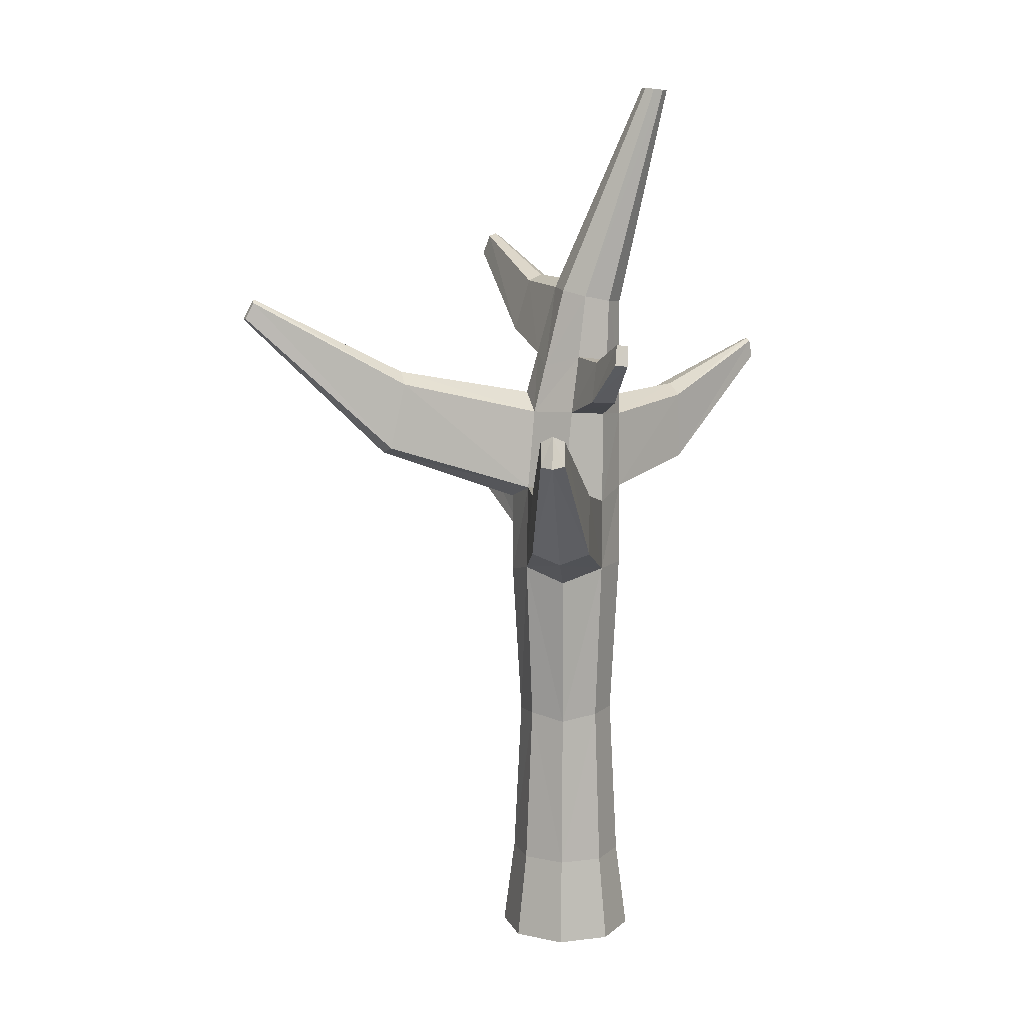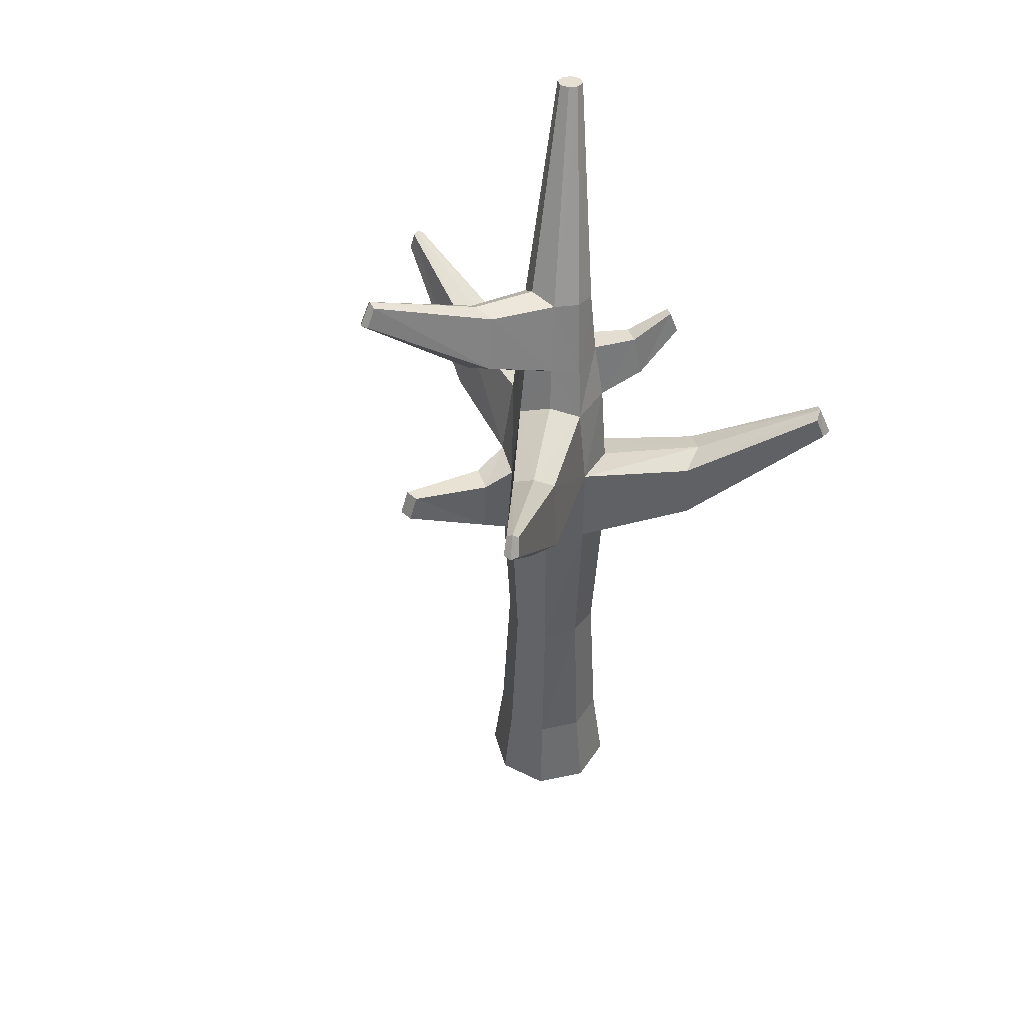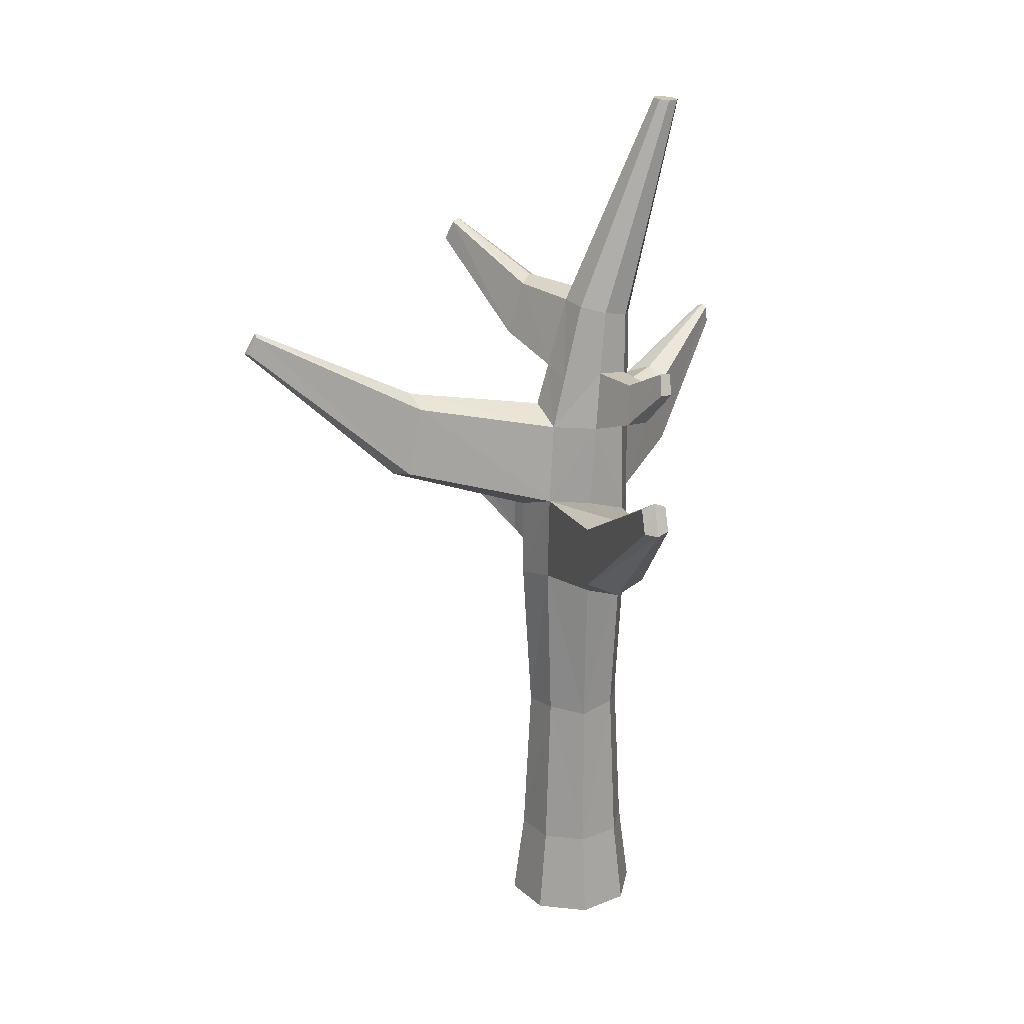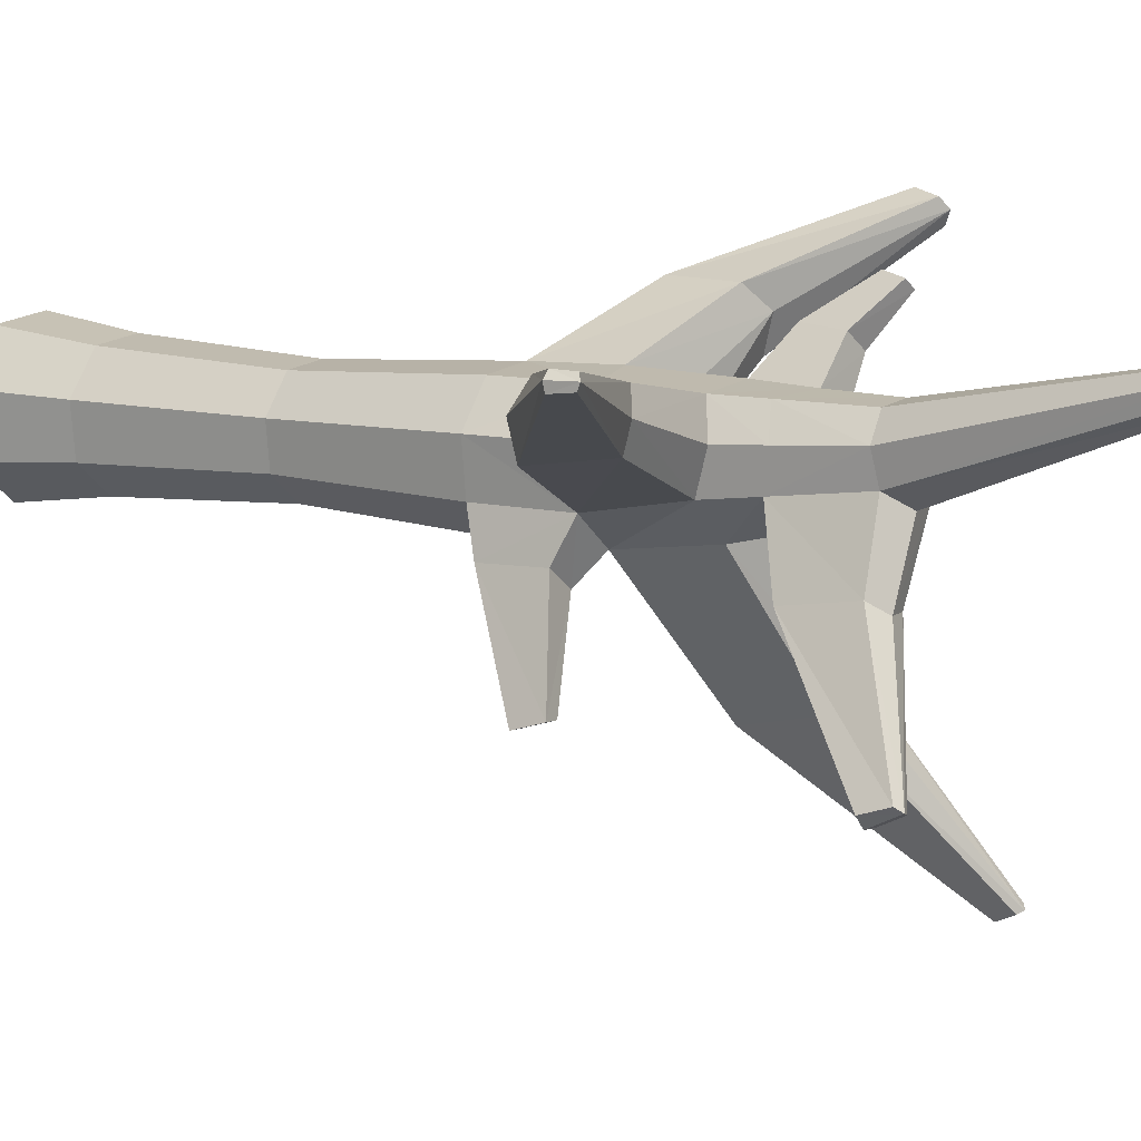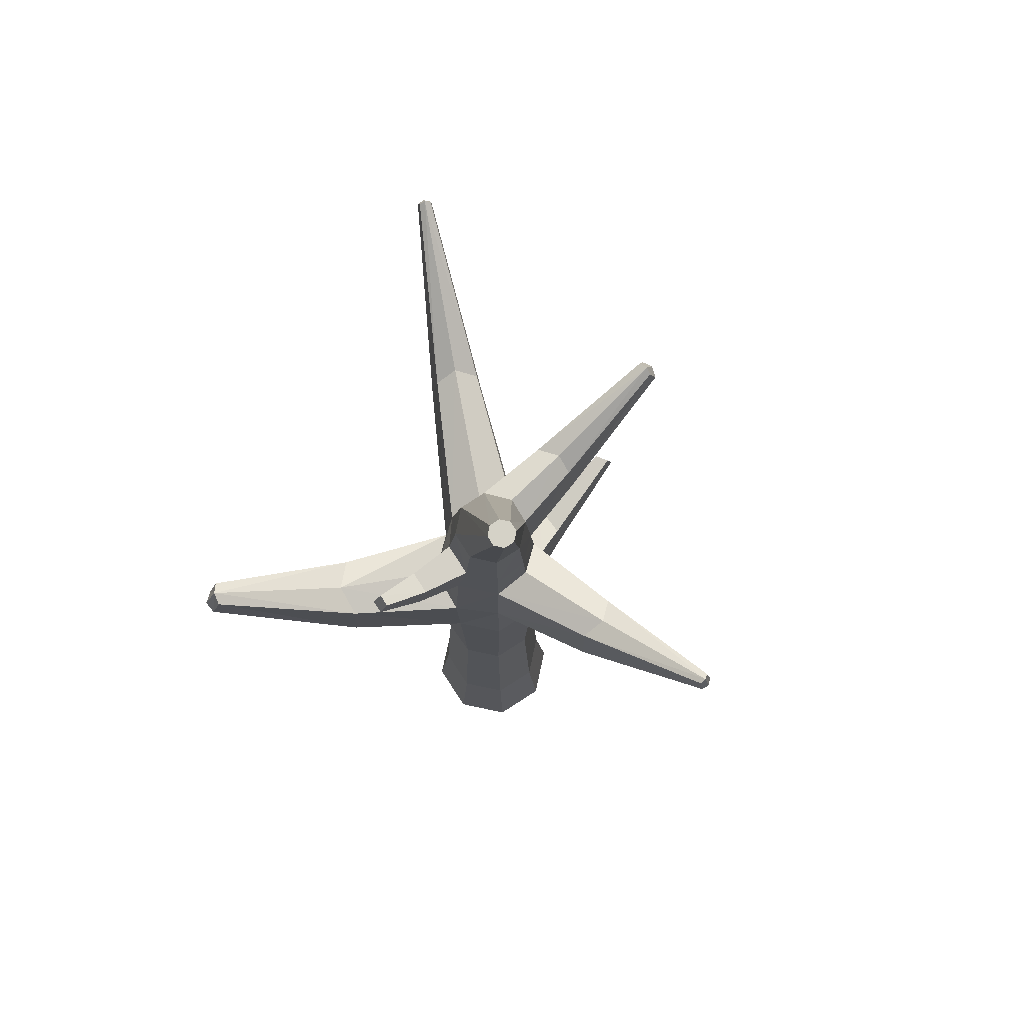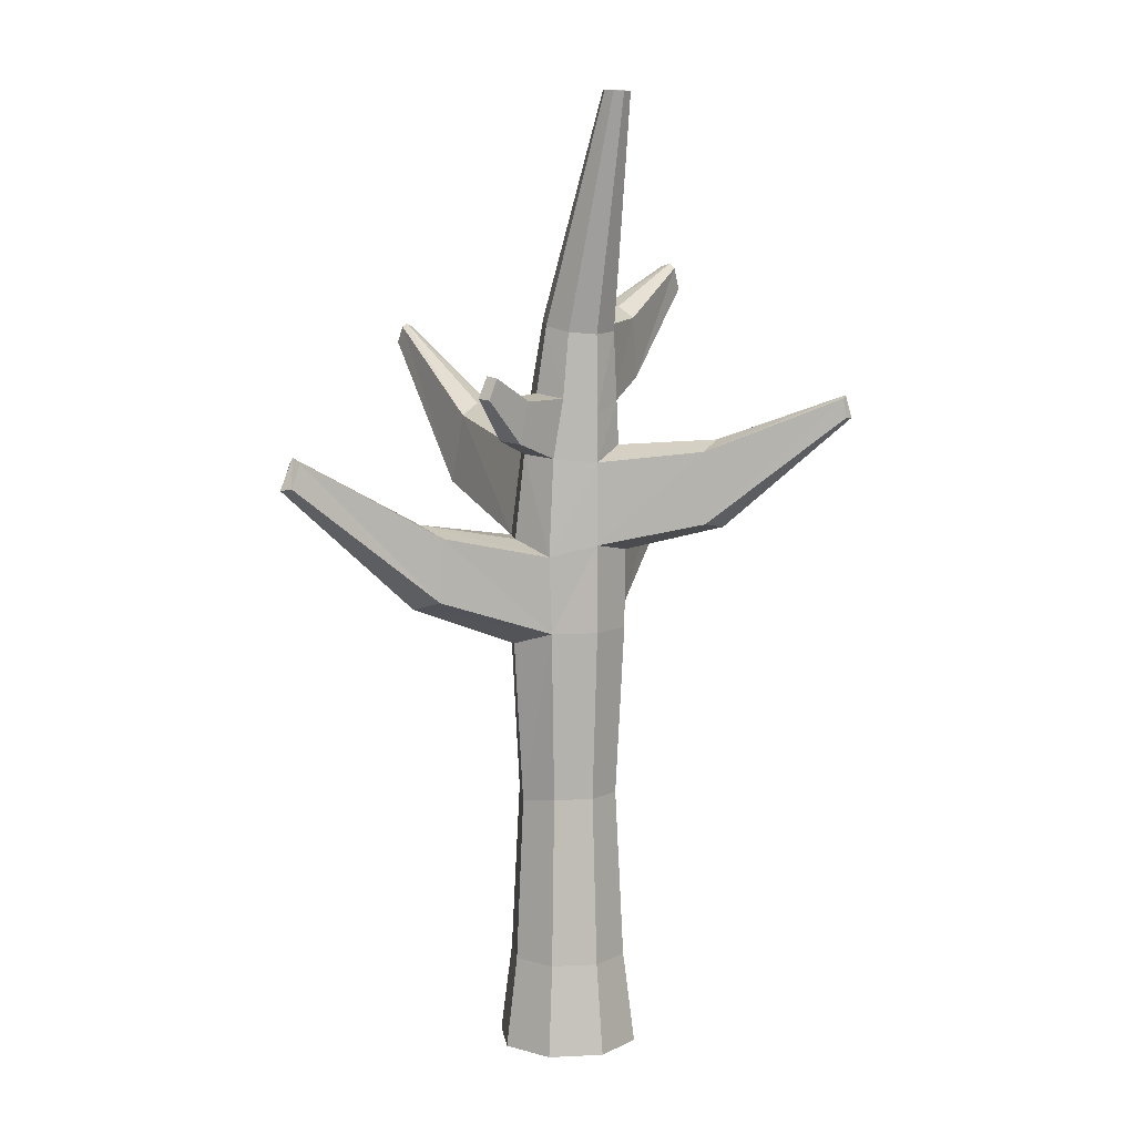
<metadata>
{"format":"obj","ext":"obj","renderer":"f3d","projection":"perspective","resolution":1024,"background":"white","views":[{"elev":10.2,"azim":-55.4,"up":"+Y"},{"elev":43.5,"azim":-142.5,"up":"+Y"},{"elev":22.0,"azim":-72.8,"up":"+Y"},{"elev":9.3,"azim":124.6,"up":"+Z"},{"elev":73.3,"azim":18.8,"up":"+Y"},{"elev":8.1,"azim":-0.9,"up":"+Y"}]}
</metadata>
<code>
o Cylinder.005_Cylinder.010
v 0.322 0.009142 -0.4584
v 0.2591 3.164 -0.4232
v 0.361 0.009142 -0.129
v 0.2966 3.114 -0.1479
v 0.1557 0.009142 0.1316
v 0.1205 3.164 0.06868
v -0.1738 0.009142 0.1706
v -0.1687 3.098 0.1113
v -0.4343 0.009142 -0.03475
v -0.3724 3.188 -0.06036
v -0.4733 0.009142 -0.3642
v -0.3992 3.18 -0.3357
v -0.268 0.009142 -0.6247
v -0.2445 3.08 -0.5711
v 0.06144 0.009142 -0.6638
v 0.04189 3.164 -0.5944
v 0.2924 5.824 0.2084
v 0.2996 5.818 0.2702
v 0.2608 5.816 0.3192
v 0.1988 5.818 0.3267
v 0.1498 5.824 0.2882
v 0.1426 5.83 0.2264
v 0.1814 5.832 0.1774
v 0.2434 5.83 0.1699
v -0.05337 4.436 0.07889
v -0.1847 4.469 -0.02285
v -0.2029 4.502 -0.188
v -0.0972 4.516 -0.3199
v 0.08532 4.56 -0.3204
v 0.2018 4.469 -0.2394
v 0.22 4.436 -0.07423
v 0.1143 4.422 0.05761
v 0.2591 0.5645 -0.4232
v 0.2917 0.5645 -0.1486
v 0.1205 0.5645 0.06868
v -0.1542 0.5645 0.1012
v -0.3714 0.5645 -0.06997
v -0.404 0.5645 -0.3446
v -0.2328 0.5645 -0.5619
v 0.04189 0.5645 -0.5944
v -0.3172 3.704 -0.04005
v -0.3363 3.692 -0.3285
v -0.1959 3.801 -0.485
v 0.0222 3.692 -0.5293
v 0.2343 3.686 -0.3326
v 0.1215 3.662 0.06057
v -0.1435 3.687 0.09597
v 0.2512 3.755 -0.1145
v -1.192 4.289 -2.14
v -1.166 4.281 -2.183
v -1.114 4.289 -2.184
v -1.158 4.396 -2.096
v -1.13 4.418 -2.118
v -1.095 4.396 -2.131
v -0.688 3.37 -1.348
v -0.5008 3.421 -1.362
v -0.4844 3.858 -1.266
v -0.6251 3.93 -1.235
v -0.7177 3.858 -1.136
v -0.7911 3.421 -1.2
v 0.2591 2.632 -0.4232
v 0.2917 2.632 -0.1486
v 0.1205 2.632 0.06868
v -0.1542 2.632 0.1012
v -0.3814 2.547 -0.06459
v -0.404 2.632 -0.3446
v -0.2421 2.565 -0.5692
v 0.04189 2.632 -0.5944
v -1.58 3.719 0.7282
v -1.629 3.749 0.6727
v -1.651 3.713 0.6013
v -1.626 3.578 0.7601
v -1.696 3.565 0.7164
v -1.697 3.572 0.6332
v -0.9868 2.869 0.09565
v -0.9687 3.247 0.08307
v -0.9727 2.815 0.2981
v -0.7894 3.249 0.4032
v -0.8075 2.871 0.4158
v -0.932 3.316 0.2773
v 1.595 3.947 0.213
v 1.603 3.942 0.2621
v 1.57 3.947 0.2998
v 1.567 4.062 0.2237
v 1.548 4.057 0.2932
v 1.567 4.076 0.2616
v 0.8219 3.75 -0.1037
v 0.8504 3.303 -0.1647
v 0.8322 3.798 0.0442
v 0.756 3.302 0.1693
v 0.7454 3.734 0.1633
v 0.8762 3.27 0.02244
v -0.2422 4.068 -0.03726
v -0.2857 3.999 -0.2753
v -0.1585 4.072 -0.4224
v 0.04048 3.999 -0.458
v 0.222 3.983 -0.2973
v 0.1188 3.95 0.05945
v -0.08493 4.044 0.08584
v 0.2393 4.013 -0.09922
v 0.5749 4.812 -1.338
v 0.6258 4.829 -1.321
v 0.657 4.8 -1.294
v 0.5831 4.689 -1.399
v 0.6461 4.675 -1.398
v 0.687 4.663 -1.338
v 0.09292 4.196 -0.7794
v 0.2471 4.142 -0.8026
v 0.2704 4.569 -0.685
v 0.1313 4.534 -0.6904
v 0.3822 4.127 -0.6754
v 0.3588 4.499 -0.6219
v 0.2125 1.597 -0.3972
v 0.2403 1.597 -0.163
v 0.09428 1.597 0.02224
v -0.1399 1.597 0.05
v -0.3294 1.561 -0.09371
v -0.3529 1.597 -0.3302
v -0.2109 1.568 -0.5186
v 0.02727 1.597 -0.5432
v -0.5777 4.068 0.4575
v -0.5129 4.06 0.5088
v -0.5288 4.197 0.436
v -0.4707 4.187 0.4831
v -0.3979 4.058 0.2013
v -0.2874 4.04 0.2885
v -0.3382 3.791 0.306
v -0.4606 3.804 0.2099
v 0.4863 3.175 -1.208
v 0.399 3.167 -1.215
v 0.505 3.014 -1.257
v 0.4176 3.006 -1.265
v 0.1589 3.066 -0.7461
v 0.1629 2.708 -0.7567
v 0.3097 3.068 -0.6405
v 0.3137 2.71 -0.6511
f 2 4 62
f 62 4 6
f 6 8 64
f 75 77 73
f 75 74 71
f 12 14 67
f 26 25 20
f 134 133 130
f 67 14 16
f 5 7 3
f 19 18 17
f 27 26 21
f 28 27 22
f 28 23 24
f 30 29 24
f 31 18 19
f 25 32 19
f 30 17 18
f 99 25 26
f 94 93 26
f 94 27 28
f 110 109 102
f 107 104 105
f 98 100 31
f 98 32 25
f 97 30 31
f 1 33 34
f 34 35 5
f 35 36 7
f 36 37 9
f 37 38 11
f 38 39 13
f 15 40 33
f 39 40 15
f 8 47 41
f 12 10 41
f 56 51 54
f 56 55 50
f 16 44 45
f 87 89 86
f 8 6 46
f 88 87 84
f 49 52 53
f 51 50 53
f 57 54 53
f 59 58 53
f 60 49 50
f 60 59 52
f 16 56 57
f 16 14 55
f 44 57 58
f 42 43 58
f 12 60 55
f 12 42 59
f 113 61 62
f 62 63 115
f 63 64 116
f 64 65 117
f 117 65 66
f 66 67 119
f 120 68 61
f 119 67 68
f 72 69 70
f 70 71 74
f 79 78 69
f 78 80 70
f 79 72 73
f 76 71 70
f 66 65 77
f 66 75 76
f 64 8 78
f 8 10 80
f 64 79 77
f 12 76 80
f 83 82 86
f 81 84 86
f 90 83 85
f 90 92 82
f 88 81 82
f 91 85 86
f 45 48 89
f 2 45 87
f 6 90 91
f 6 4 92
f 2 88 92
f 46 91 89
f 126 125 123
f 42 41 93
f 42 94 95
f 44 43 95
f 44 96 97
f 46 48 100
f 46 98 99
f 45 97 100
f 104 101 102
f 106 105 102
f 107 110 101
f 111 106 103
f 111 108 105
f 112 103 102
f 28 29 109
f 95 107 108
f 95 28 110
f 97 111 112
f 97 96 108
f 30 112 109
f 113 114 34
f 34 114 115
f 35 115 116
f 116 117 37
f 37 117 118
f 118 119 39
f 120 113 33
f 39 119 120
f 121 122 124
f 127 126 124
f 128 127 122
f 128 121 123
f 99 93 125
f 47 99 126
f 41 47 127
f 41 128 125
f 132 130 129
f 133 135 129
f 134 132 131
f 136 131 129
f 16 133 134
f 2 135 133
f 61 68 134
f 2 61 136
f 61 2 62
f 63 62 6
f 63 6 64
f 74 75 73
f 76 75 71
f 66 12 67
f 21 26 20
f 132 134 130
f 68 67 16
f 1 9 15
f 9 11 13
f 9 1 7
f 19 17 23
f 20 19 21
f 7 1 3
f 9 13 15
f 22 21 23
f 21 19 23
f 22 27 21
f 17 24 23
f 23 28 22
f 29 28 24
f 17 30 24
f 32 31 19
f 20 25 19
f 31 30 18
f 93 99 26
f 27 94 26
f 95 94 28
f 101 110 102
f 108 107 105
f 32 98 31
f 99 98 25
f 100 97 31
f 3 1 34
f 3 34 5
f 5 35 7
f 7 36 9
f 9 37 11
f 11 38 13
f 1 15 33
f 13 39 15
f 10 8 41
f 42 12 41
f 57 56 54
f 51 56 50
f 2 16 45
f 84 87 86
f 47 8 46
f 81 88 84
f 50 49 53
f 54 51 53
f 58 57 53
f 52 59 53
f 55 60 50
f 49 60 52
f 44 16 57
f 56 16 55
f 43 44 58
f 59 42 58
f 14 12 55
f 60 12 59
f 114 113 62
f 114 62 115
f 115 63 116
f 116 64 117
f 118 117 66
f 118 66 119
f 113 120 61
f 120 119 68
f 73 72 70
f 73 70 74
f 72 79 69
f 69 78 70
f 77 79 73
f 80 76 70
f 75 66 77
f 12 66 76
f 79 64 78
f 78 8 80
f 65 64 77
f 10 12 80
f 85 83 86
f 82 81 86
f 91 90 85
f 83 90 82
f 92 88 82
f 89 91 86
f 87 45 89
f 88 2 87
f 46 6 91
f 90 6 92
f 4 2 92
f 48 46 89
f 124 126 123
f 94 42 93
f 43 42 95
f 96 44 95
f 45 44 97
f 98 46 100
f 47 46 99
f 48 45 100
f 105 104 102
f 103 106 102
f 104 107 101
f 112 111 103
f 106 111 105
f 109 112 102
f 110 28 109
f 96 95 108
f 107 95 110
f 30 97 112
f 111 97 108
f 29 30 109
f 33 113 34
f 35 34 115
f 36 35 116
f 36 116 37
f 38 37 118
f 38 118 39
f 40 120 33
f 40 39 120
f 123 121 124
f 122 127 124
f 121 128 122
f 125 128 123
f 126 99 125
f 127 47 126
f 128 41 127
f 93 41 125
f 131 132 129
f 130 133 129
f 136 134 131
f 135 136 129
f 68 16 134
f 16 2 133
f 136 61 134
f 135 2 136

</code>
